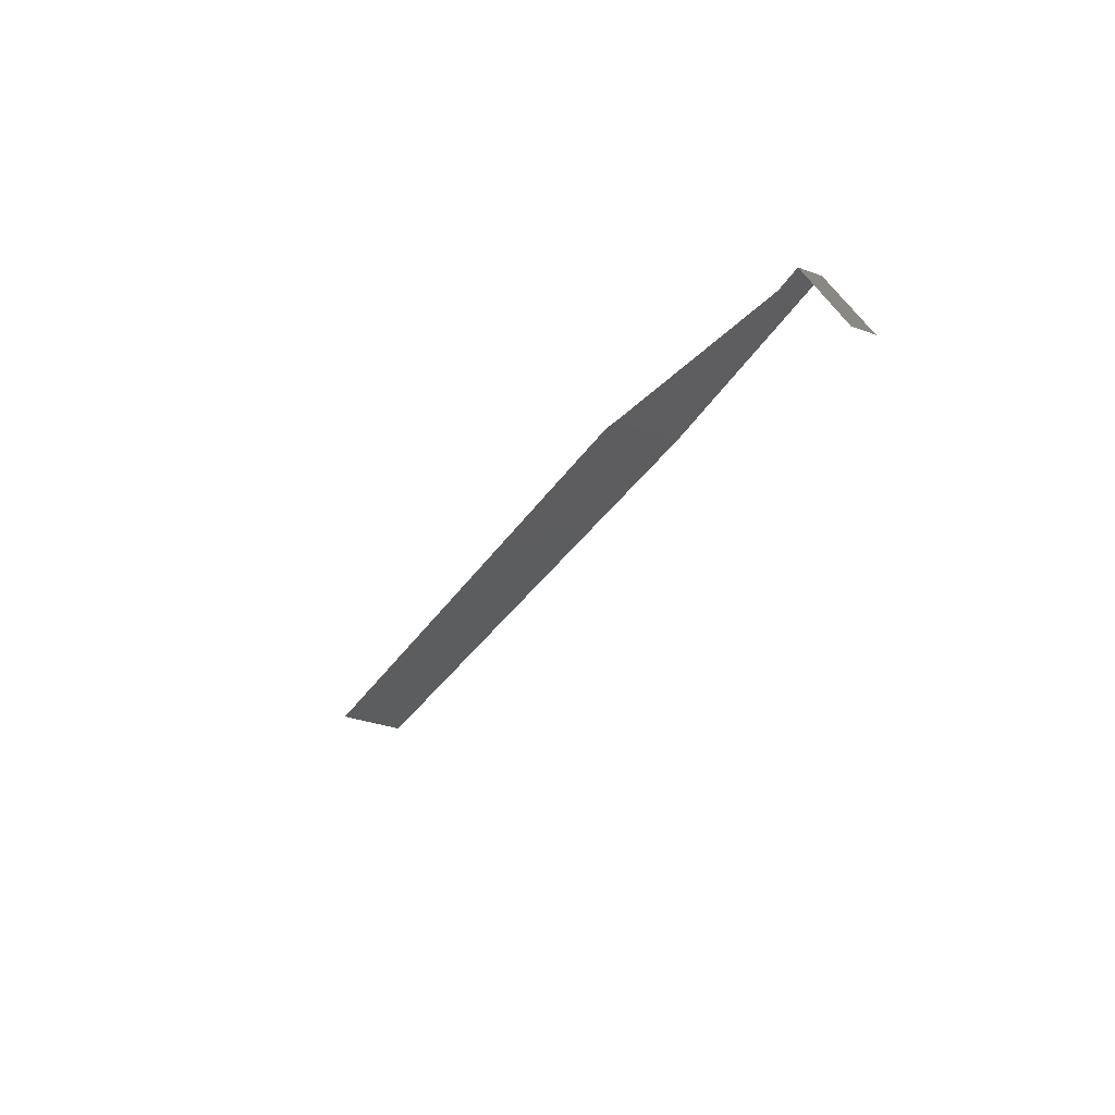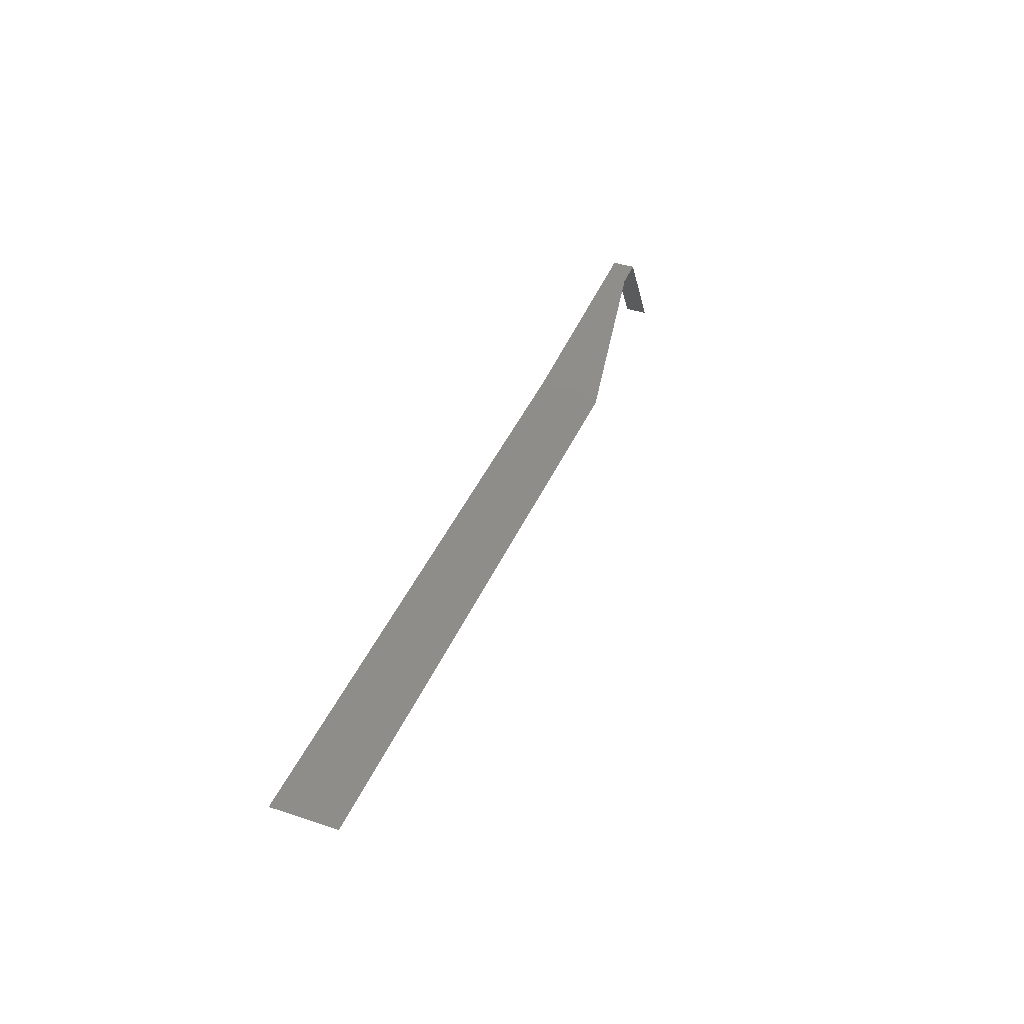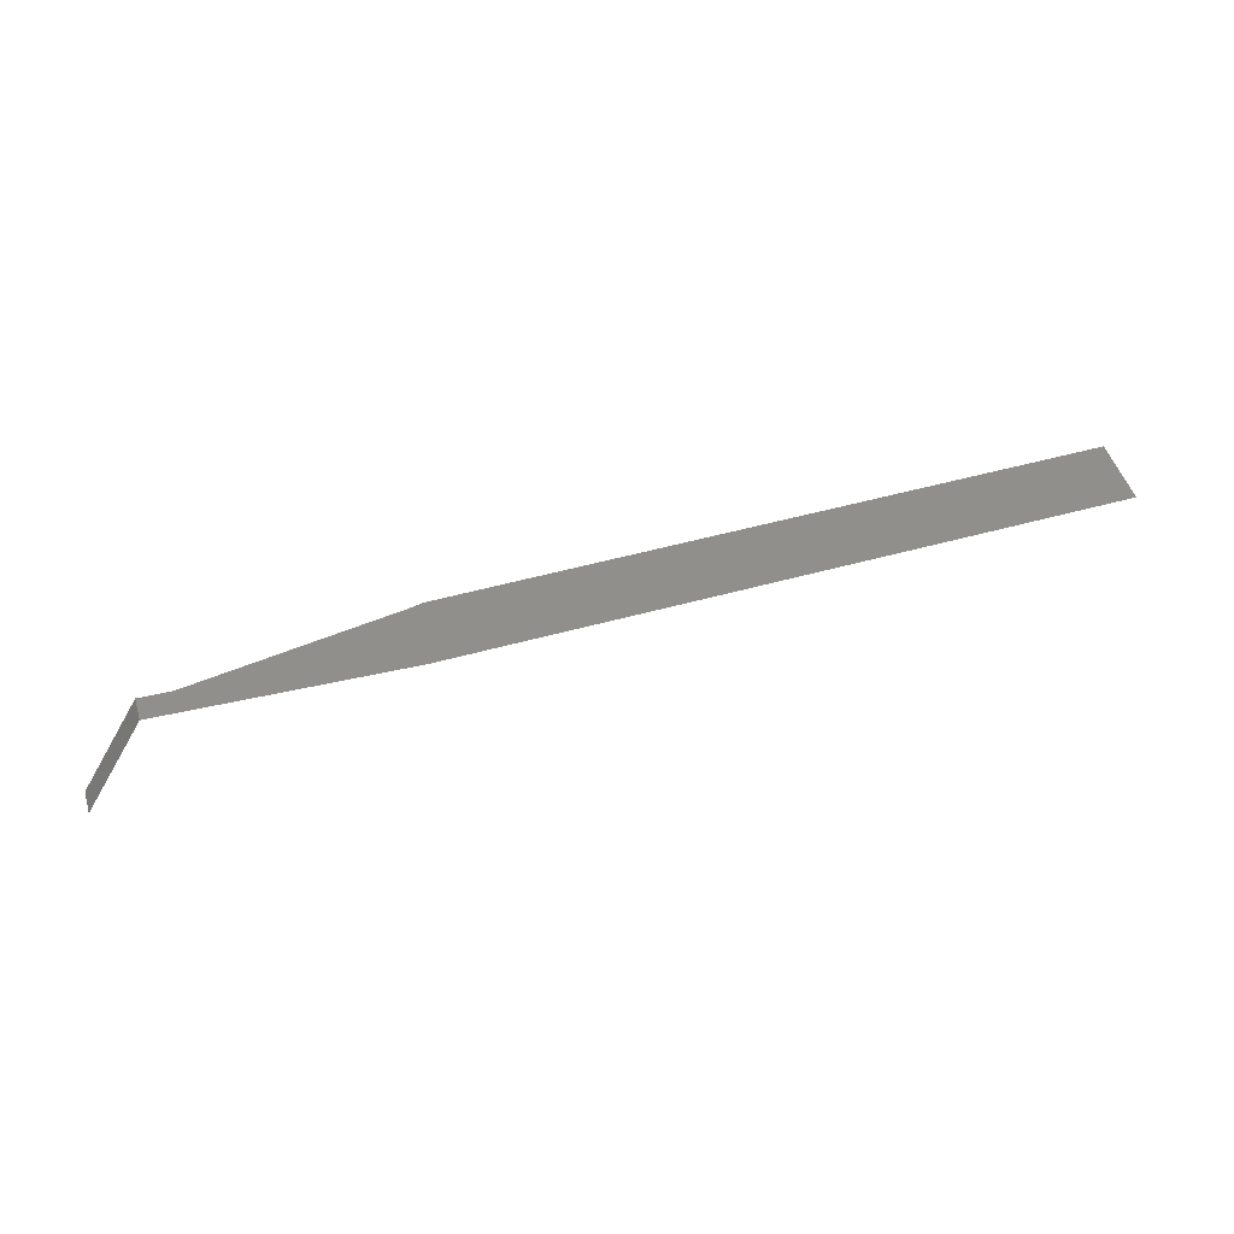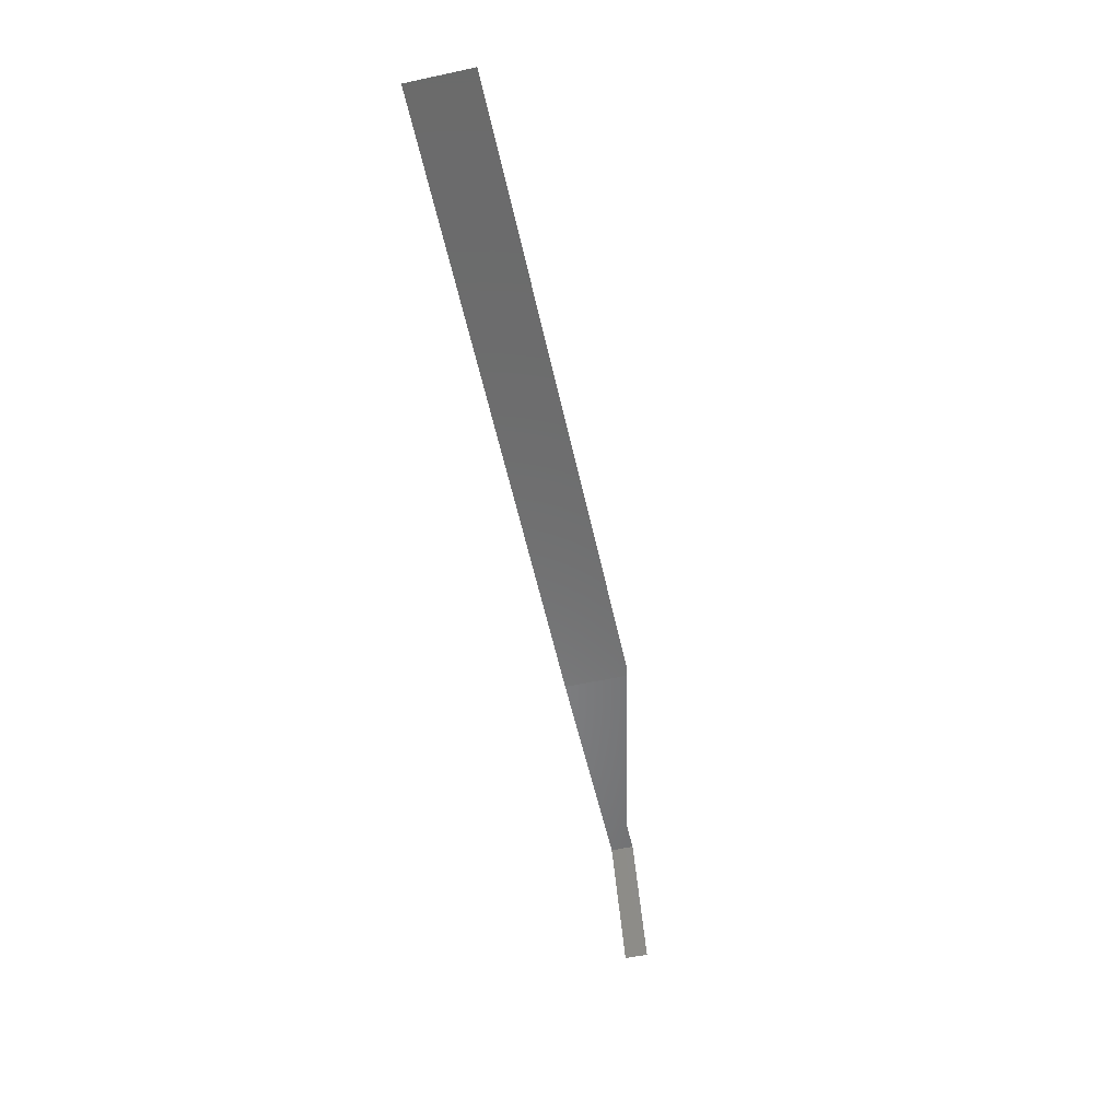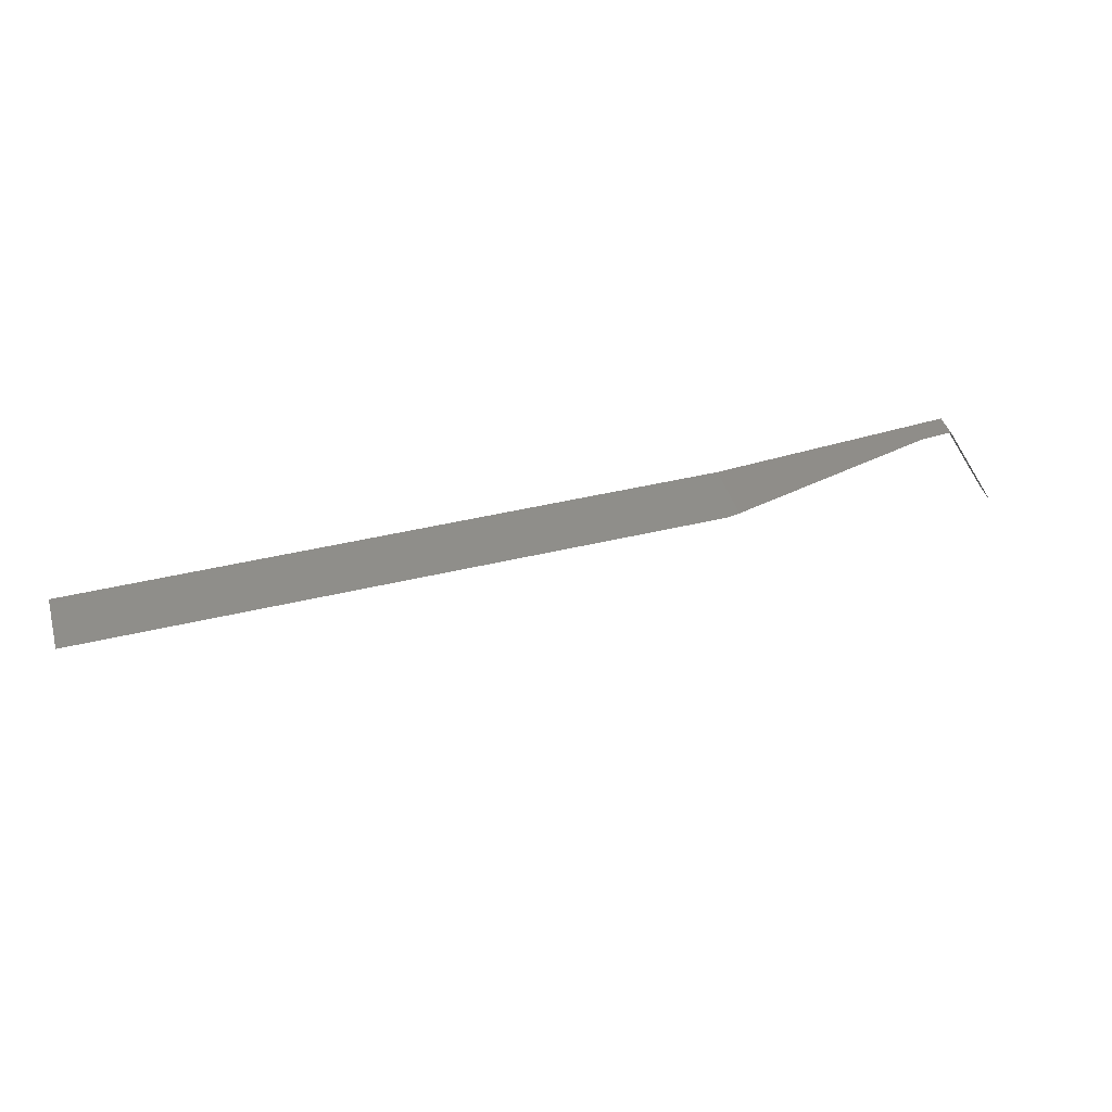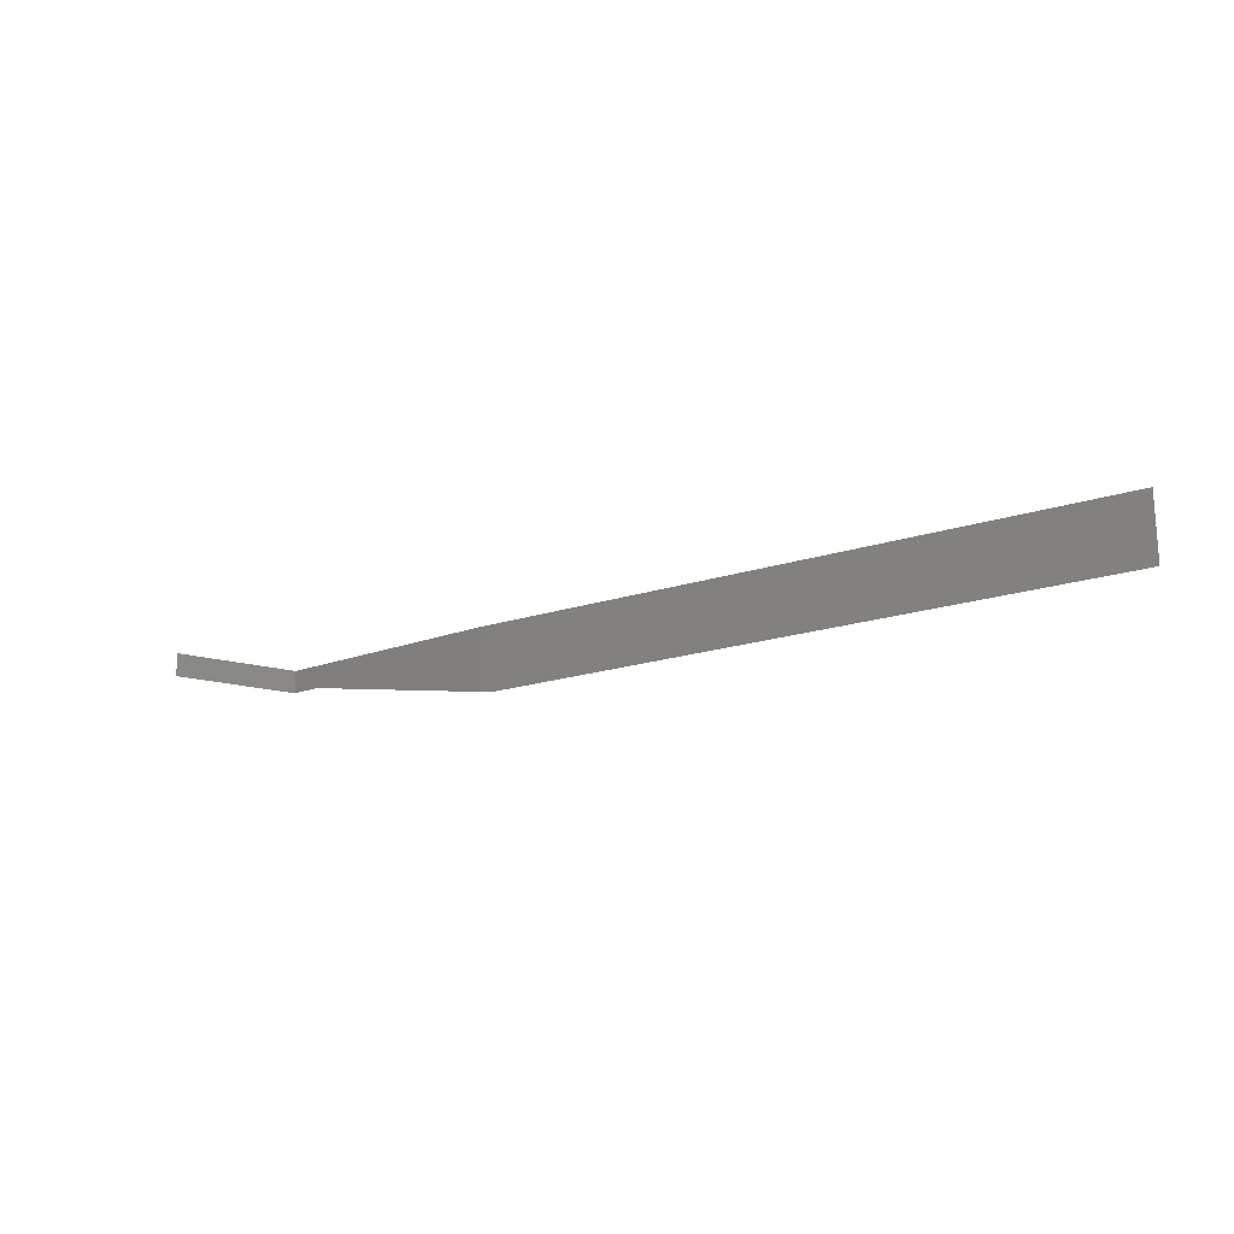
<metadata>
{"format":"stl","ext":"stl","renderer":"f3d","projection":"perspective","resolution":1024,"background":"white","views":[{"elev":-32.1,"azim":-117.1,"up":"+Y"},{"elev":41.0,"azim":111.9,"up":"+Y"},{"elev":49.9,"azim":-17.1,"up":"+Y"},{"elev":-57.7,"azim":102.5,"up":"+Y"},{"elev":42.5,"azim":163.8,"up":"+Y"},{"elev":-19.1,"azim":31.8,"up":"+Z"}]}
</metadata>
<code>
# stl→obj: 10 verts, 8 faces
v 0.32 1e-06 1
v 1.728 2.438 1
v 0.32 1e-06 1.54
v 1.728 2.438 1.54
v 7.228 2.098 0.05882
v 7.228 2.098 1.54
v 2.428 2.395 1
v 22.23 2.098 1.54
v 22.23 2.098 2.665e-15
v 7.528 2.098 2.665e-15
f 1 2 3
f 3 2 4
f 5 6 7
f 7 6 4
f 7 4 2
f 6 5 8
f 8 5 9
f 9 5 10

</code>
